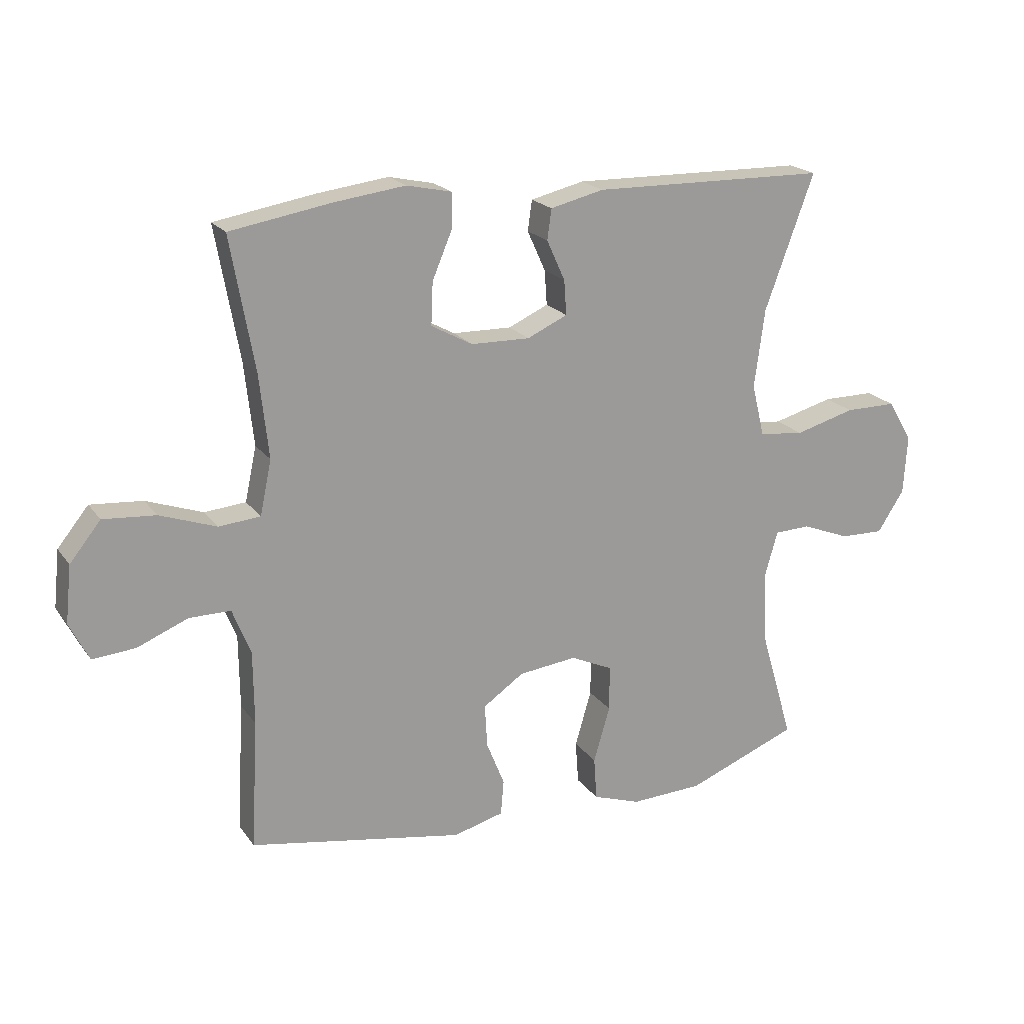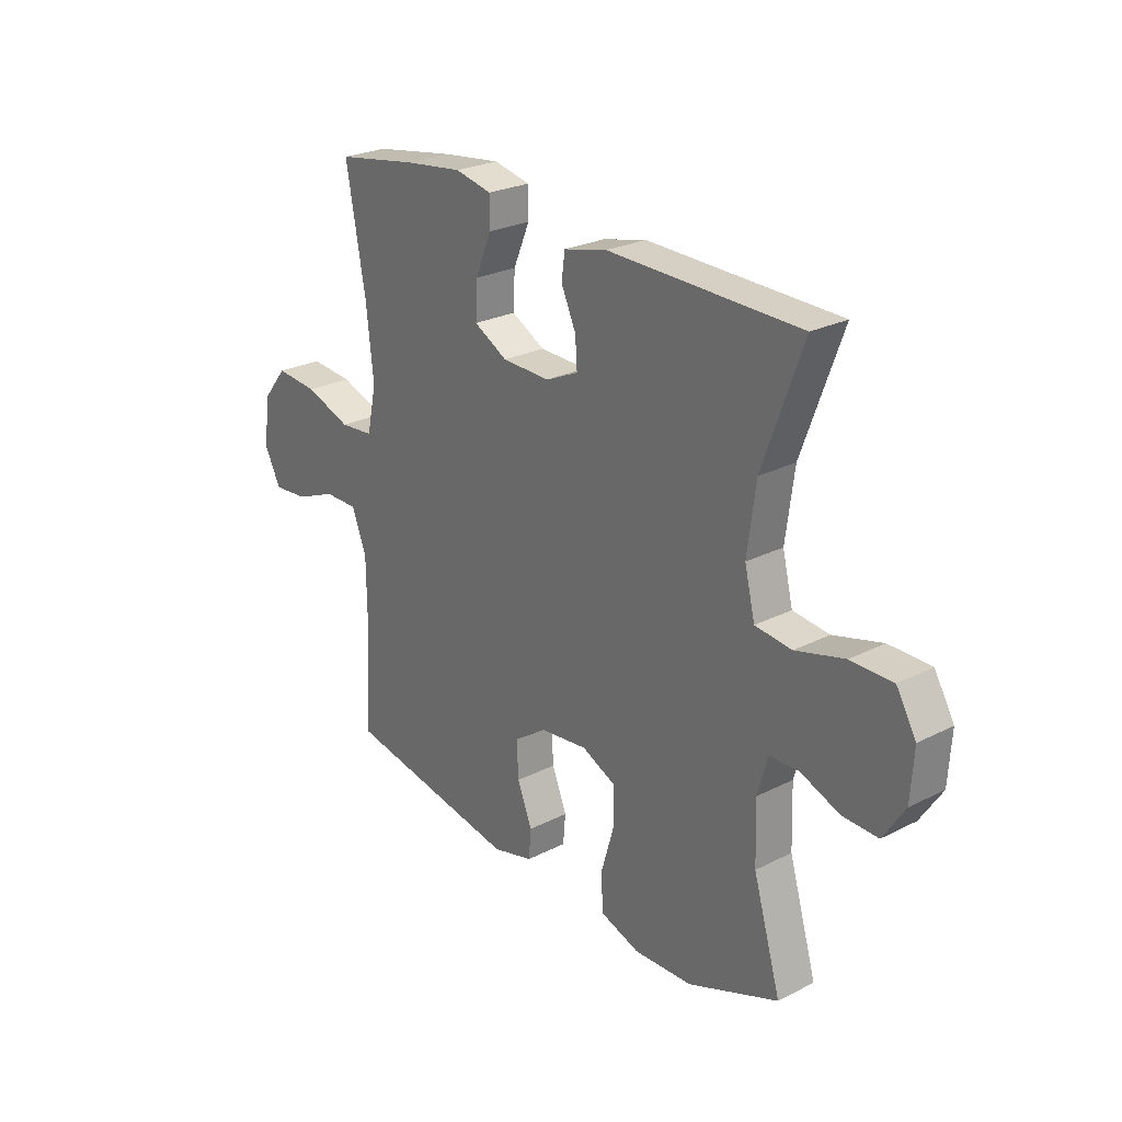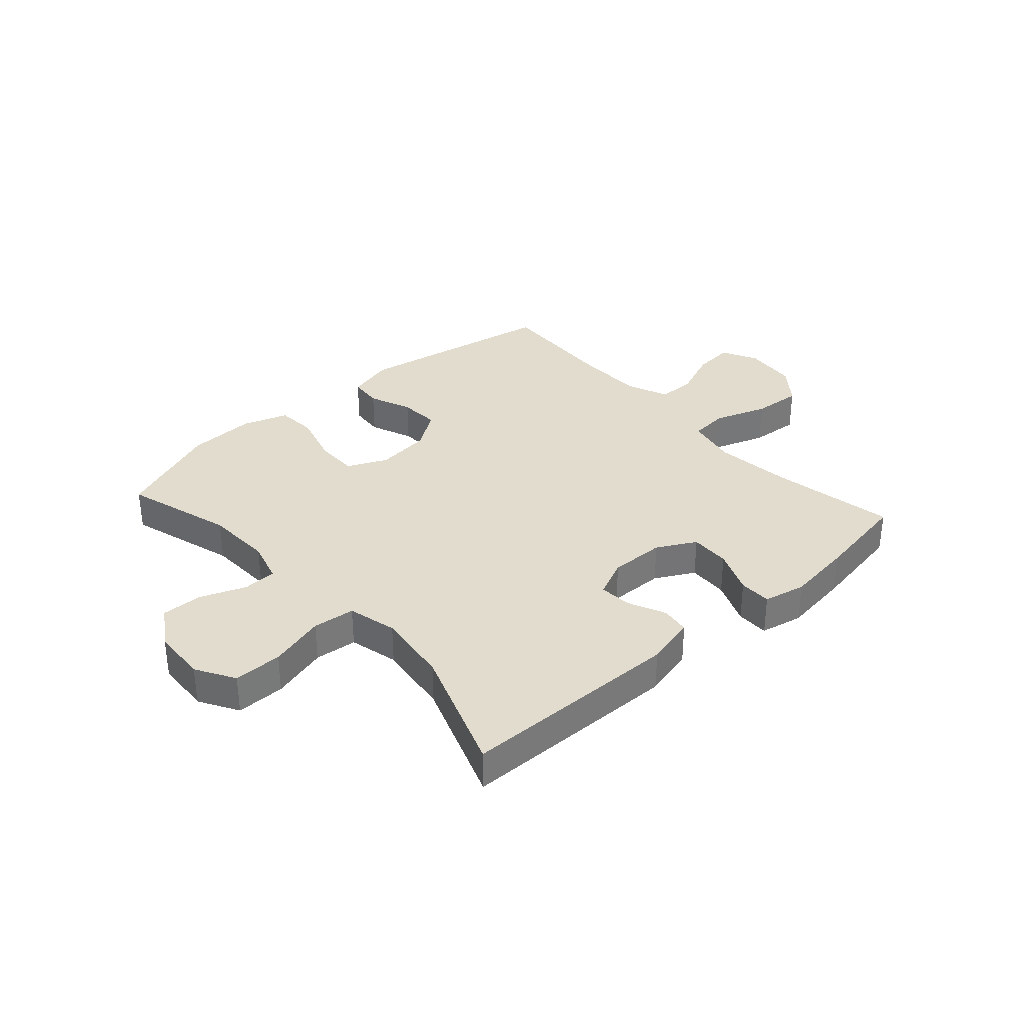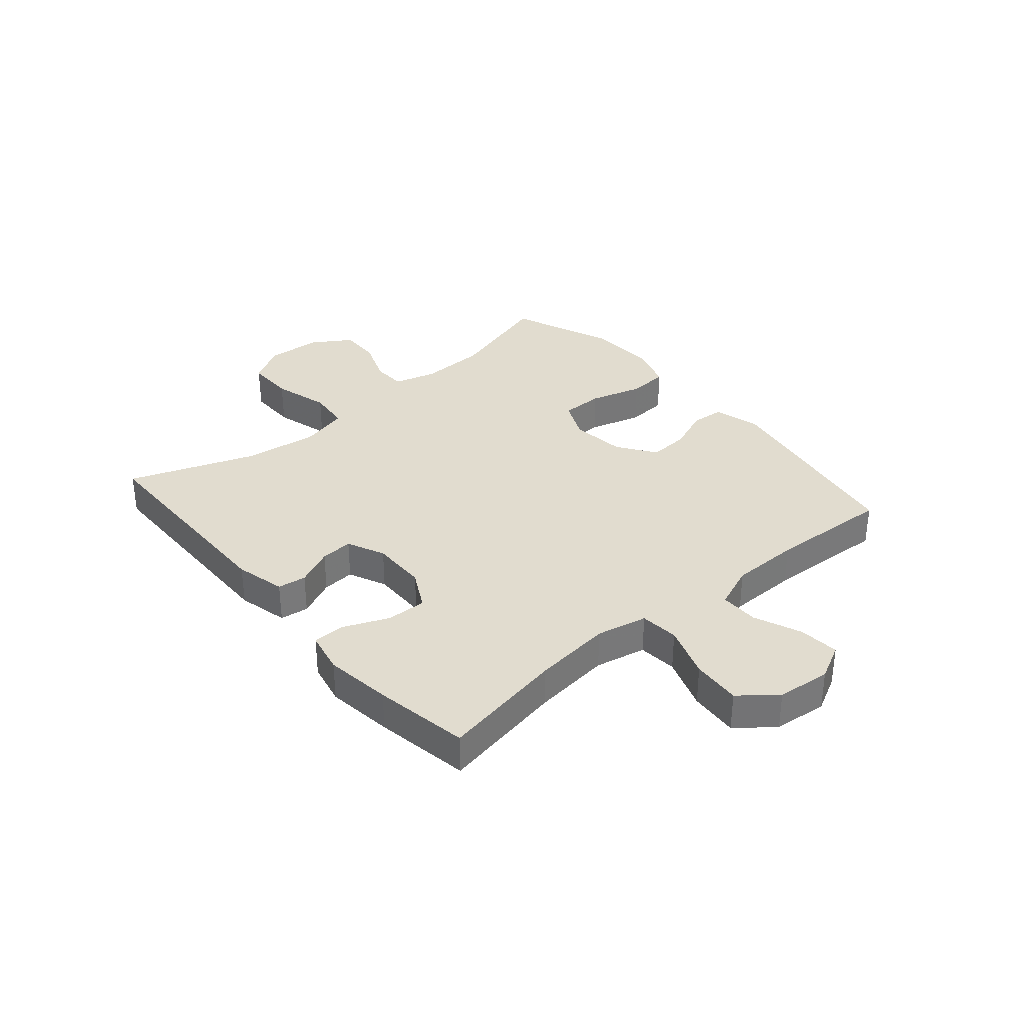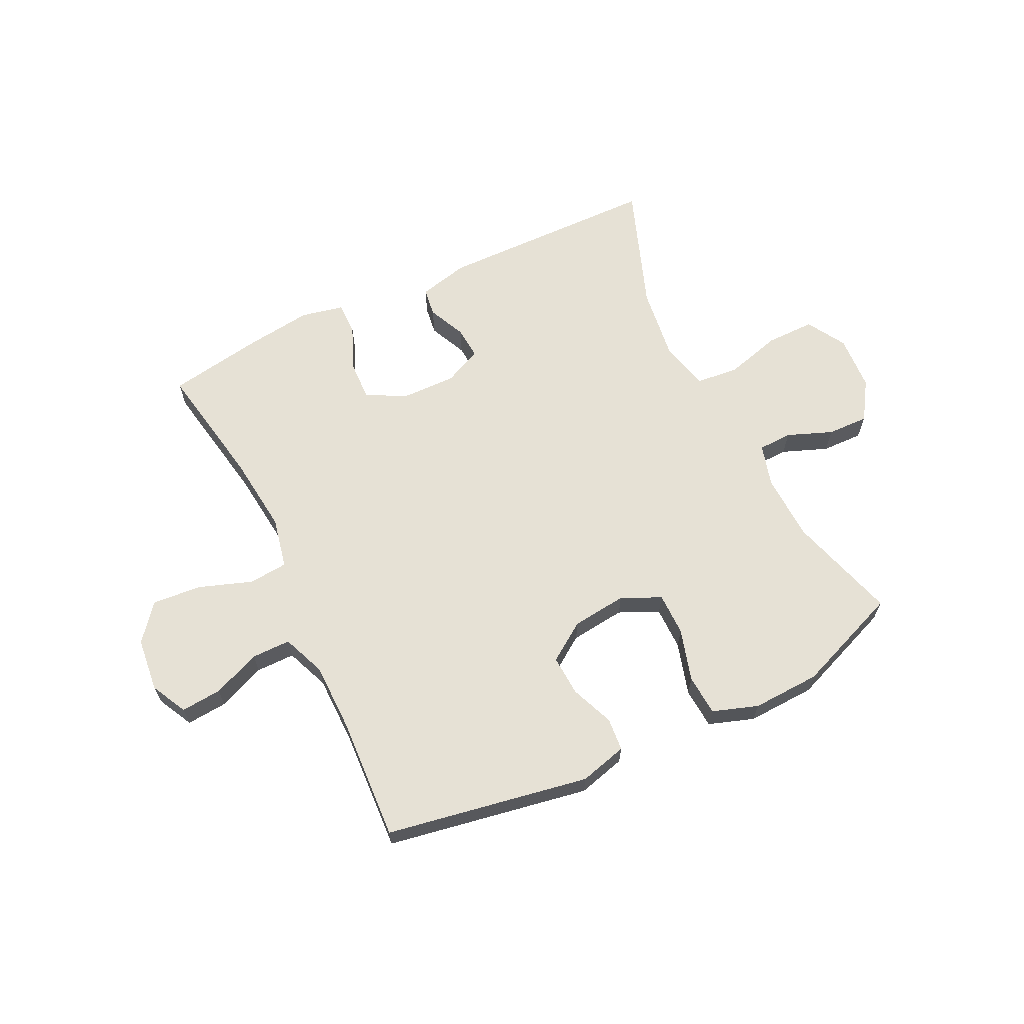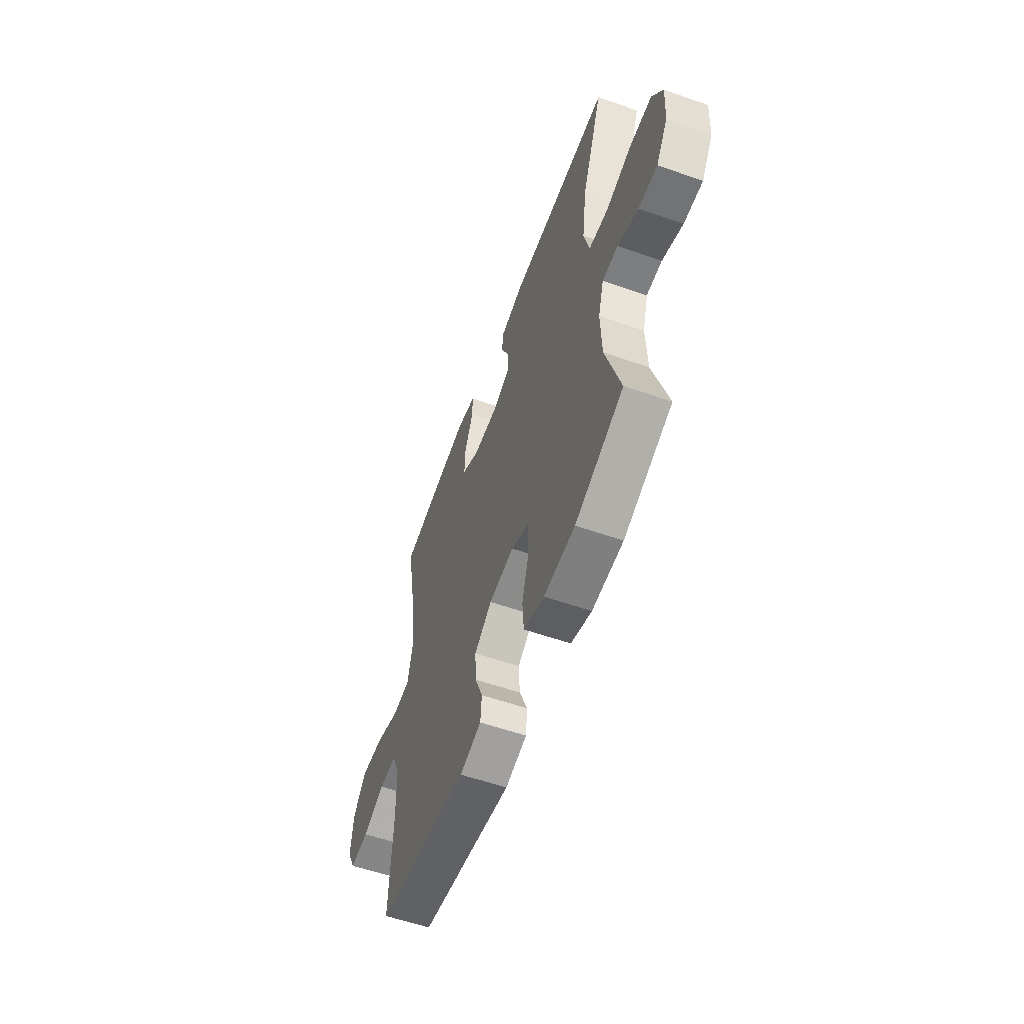
<metadata>
{"format":"obj","ext":"obj","renderer":"f3d","projection":"perspective","resolution":1024,"background":"white","views":[{"elev":20.1,"azim":154.8,"up":"+Z"},{"elev":25.4,"azim":-129.3,"up":"+Z"},{"elev":34.1,"azim":-41.9,"up":"+Y"},{"elev":34.2,"azim":49.4,"up":"+Y"},{"elev":64.3,"azim":154.1,"up":"+Y"},{"elev":-57.4,"azim":-110.0,"up":"+Z"}]}
</metadata>
<code>
v 0.5 0.07 -0.5
v 0.146 0.07 -0.563
v 0.063 0.07 -0.541
v 0.058 0.07 -0.483
v 0.088 0.07 -0.408
v 0.092 0.07 -0.337
v 0.025 0.07 -0.291
v -0.071 0.07 -0.28
v -0.14 0.07 -0.312
v -0.14 0.07 -0.387
v -0.113 0.07 -0.479
v -0.118 0.07 -0.55
v -0.197 0.07 -0.577
v -0.316 0.07 -0.572
v -0.5 0.07 -0.5
v -0.444 0.07 -0.31
v -0.44 0.07 -0.193
v -0.461 0.07 -0.119
v -0.52 0.07 -0.117
v -0.599 0.07 -0.148
v -0.671 0.07 -0.15
v -0.715 0.07 -0.082
v -0.721 0.07 0.015
v -0.681 0.07 0.083
v -0.596 0.07 0.083
v -0.497 0.07 0.056
v -0.423 0.07 0.064
v -0.402 0.07 0.15
v -0.419 0.07 0.279
v -0.5 0.07 0.5
v -0.113 0.07 0.507
v -0.025 0.07 0.486
v -0.018 0.07 0.436
v -0.048 0.07 0.37
v -0.052 0.07 0.313
v 0.014 0.07 0.283
v 0.111 0.07 0.285
v 0.179 0.07 0.322
v 0.176 0.07 0.392
v 0.143 0.07 0.47
v 0.143 0.07 0.527
v 0.217 0.07 0.543
v 0.334 0.07 0.528
v 0.5 0.07 0.5
v 0.461 0.07 0.282
v 0.446 0.07 0.145
v 0.465 0.07 0.056
v 0.533 0.07 0.05
v 0.626 0.07 0.083
v 0.712 0.07 0.09
v 0.763 0.07 0.027
v 0.773 0.07 -0.067
v 0.741 0.07 -0.13
v 0.67 0.07 -0.124
v 0.587 0.07 -0.09
v 0.519 0.07 -0.09
v 0.489 0.07 -0.166
v 0.488 0.07 -0.287
v 0.5 0 -0.5
v 0.146 0 -0.563
v 0.063 0 -0.541
v 0.058 0 -0.483
v 0.088 0 -0.408
v 0.092 0 -0.337
v 0.025 0 -0.291
v -0.071 0 -0.28
v -0.14 0 -0.312
v -0.14 0 -0.387
v -0.113 0 -0.479
v -0.118 0 -0.55
v -0.197 0 -0.577
v -0.316 0 -0.572
v -0.5 0 -0.5
v -0.444 0 -0.31
v -0.44 0 -0.193
v -0.461 0 -0.119
v -0.52 0 -0.117
v -0.599 0 -0.148
v -0.671 0 -0.15
v -0.715 0 -0.082
v -0.721 0 0.015
v -0.681 0 0.083
v -0.596 0 0.083
v -0.497 0 0.056
v -0.423 0 0.064
v -0.402 0 0.15
v -0.419 0 0.279
v -0.5 0 0.5
v -0.113 0 0.507
v -0.025 0 0.486
v -0.018 0 0.436
v -0.048 0 0.37
v -0.052 0 0.313
v 0.014 0 0.283
v 0.111 0 0.285
v 0.179 0 0.322
v 0.176 0 0.392
v 0.143 0 0.47
v 0.143 0 0.527
v 0.217 0 0.543
v 0.334 0 0.528
v 0.5 0 0.5
v 0.461 0 0.282
v 0.446 0 0.145
v 0.465 0 0.056
v 0.533 0 0.05
v 0.626 0 0.083
v 0.712 0 0.09
v 0.763 0 0.027
v 0.773 0 -0.067
v 0.741 0 -0.13
v 0.67 0 -0.124
v 0.587 0 -0.09
v 0.519 0 -0.09
v 0.489 0 -0.166
v 0.488 0 -0.287
f 53 54 55
f 52 53 55
f 51 52 55
f 50 51 55
f 49 50 55
f 48 49 55
f 47 48 55 56
f 43 44 45
f 42 43 45
f 41 42 45
f 40 41 45
f 39 40 45
f 38 39 45 46
f 37 38 46 47
f 32 33 34
f 31 32 34
f 30 31 34
f 29 30 34
f 28 29 34 35
f 27 28 35 36
f 24 25 26
f 23 24 26
f 22 23 26
f 21 22 26
f 20 21 26
f 19 20 26
f 18 19 26 27
f 47 56 57
f 37 47 57
f 36 37 57
f 27 36 57
f 18 27 57
f 17 18 57
f 14 15 16
f 13 14 16
f 12 13 16
f 11 12 16
f 10 11 16
f 3 4 5
f 2 3 5
f 1 2 5
f 58 1 5
f 58 5 6
f 57 58 6 7
f 17 57 7 8
f 9 10 16 17
f 8 9 17
f 113 112 111
f 113 111 110
f 113 110 109
f 113 109 108
f 113 108 107
f 113 107 106
f 114 113 106 105
f 103 102 101
f 103 101 100
f 103 100 99
f 103 99 98
f 103 98 97
f 104 103 97 96
f 105 104 96 95
f 92 91 90
f 92 90 89
f 92 89 88
f 92 88 87
f 93 92 87 86
f 94 93 86 85
f 84 83 82
f 84 82 81
f 84 81 80
f 84 80 79
f 84 79 78
f 84 78 77
f 85 84 77 76
f 115 114 105
f 115 105 95
f 115 95 94
f 115 94 85
f 115 85 76
f 115 76 75
f 74 73 72
f 74 72 71
f 74 71 70
f 74 70 69
f 74 69 68
f 63 62 61
f 63 61 60
f 63 60 59
f 63 59 116
f 64 63 116
f 65 64 116 115
f 66 65 115 75
f 75 74 68 67
f 75 67 66
f 1 59 60 2
f 2 60 61 3
f 3 61 62 4
f 4 62 63 5
f 5 63 64 6
f 6 64 65 7
f 7 65 66 8
f 8 66 67 9
f 9 67 68 10
f 10 68 69 11
f 11 69 70 12
f 12 70 71 13
f 13 71 72 14
f 14 72 73 15
f 15 73 74 16
f 16 74 75 17
f 17 75 76 18
f 18 76 77 19
f 19 77 78 20
f 20 78 79 21
f 21 79 80 22
f 22 80 81 23
f 23 81 82 24
f 24 82 83 25
f 25 83 84 26
f 26 84 85 27
f 27 85 86 28
f 28 86 87 29
f 29 87 88 30
f 30 88 89 31
f 31 89 90 32
f 32 90 91 33
f 33 91 92 34
f 34 92 93 35
f 35 93 94 36
f 36 94 95 37
f 37 95 96 38
f 38 96 97 39
f 39 97 98 40
f 40 98 99 41
f 41 99 100 42
f 42 100 101 43
f 43 101 102 44
f 44 102 103 45
f 45 103 104 46
f 46 104 105 47
f 47 105 106 48
f 48 106 107 49
f 49 107 108 50
f 50 108 109 51
f 51 109 110 52
f 52 110 111 53
f 53 111 112 54
f 54 112 113 55
f 55 113 114 56
f 56 114 115 57
f 57 115 116 58
f 58 116 59 1

</code>
